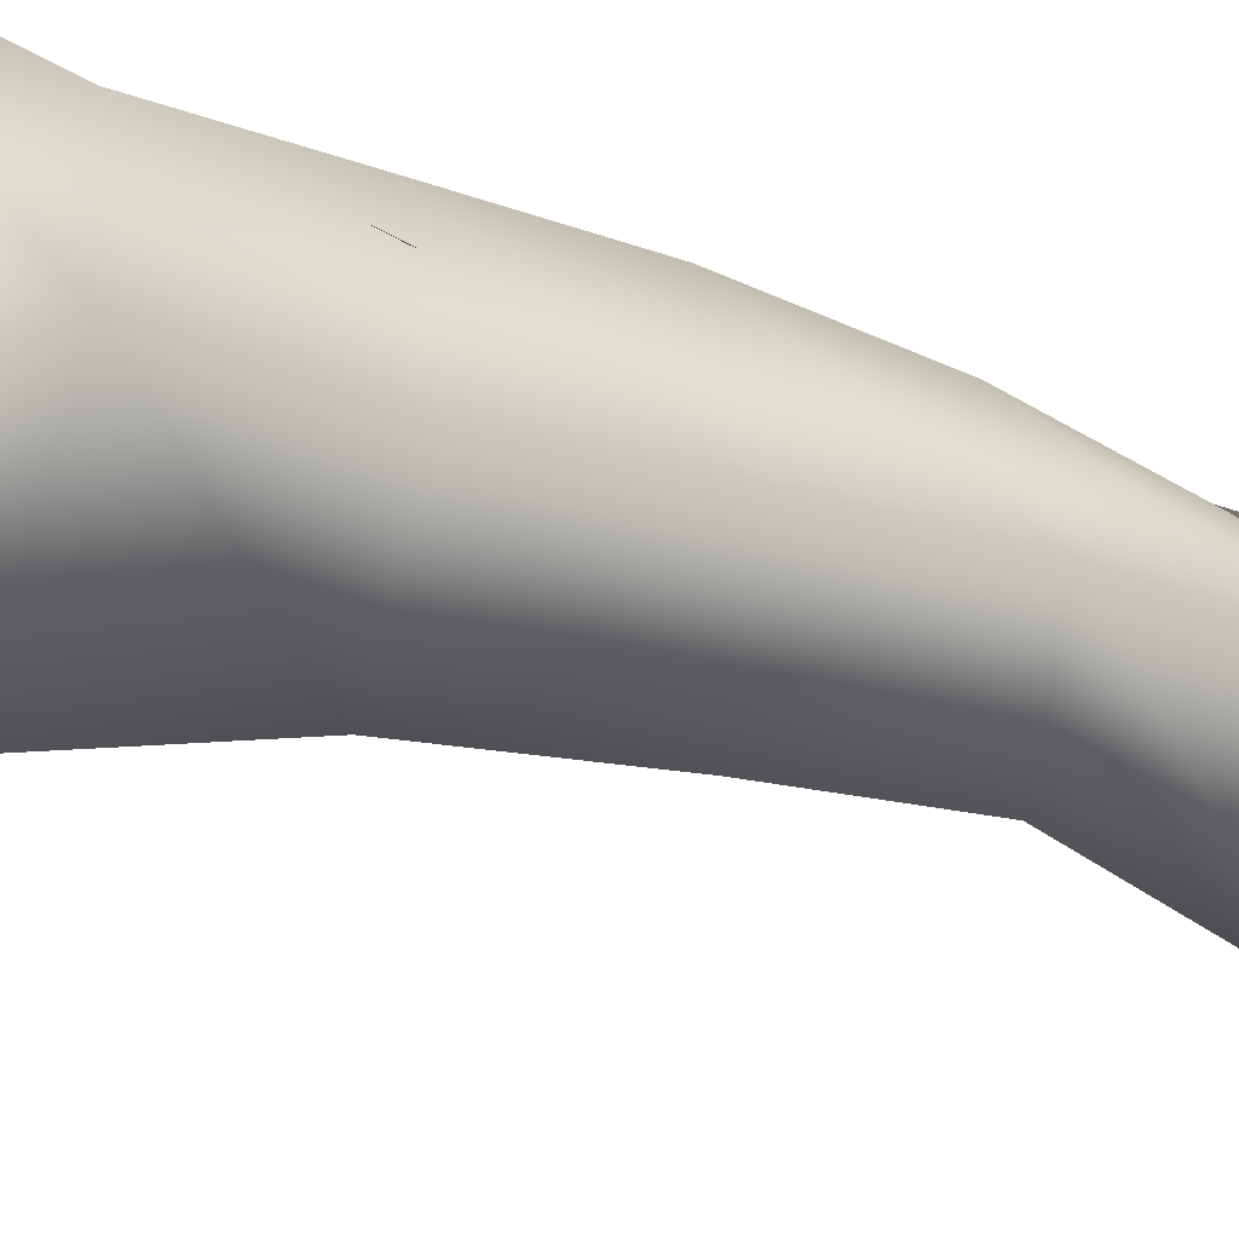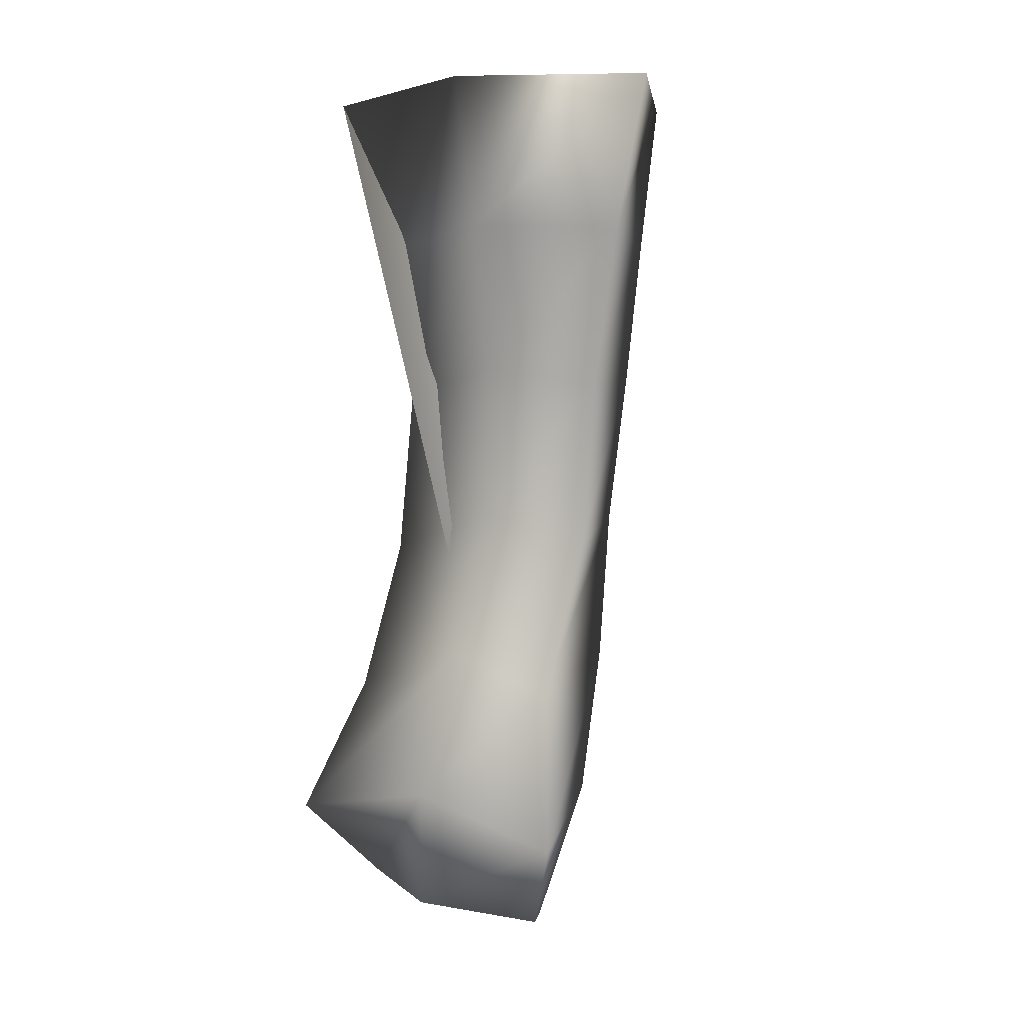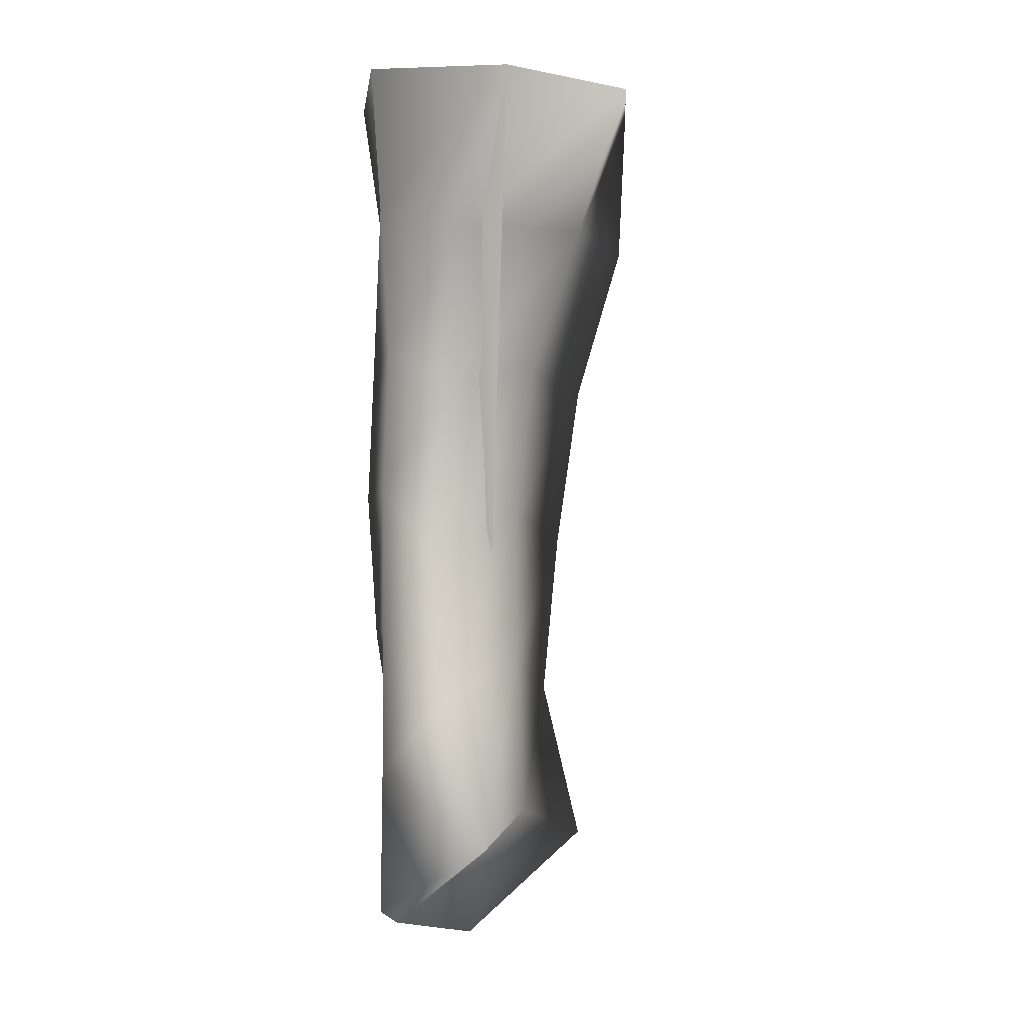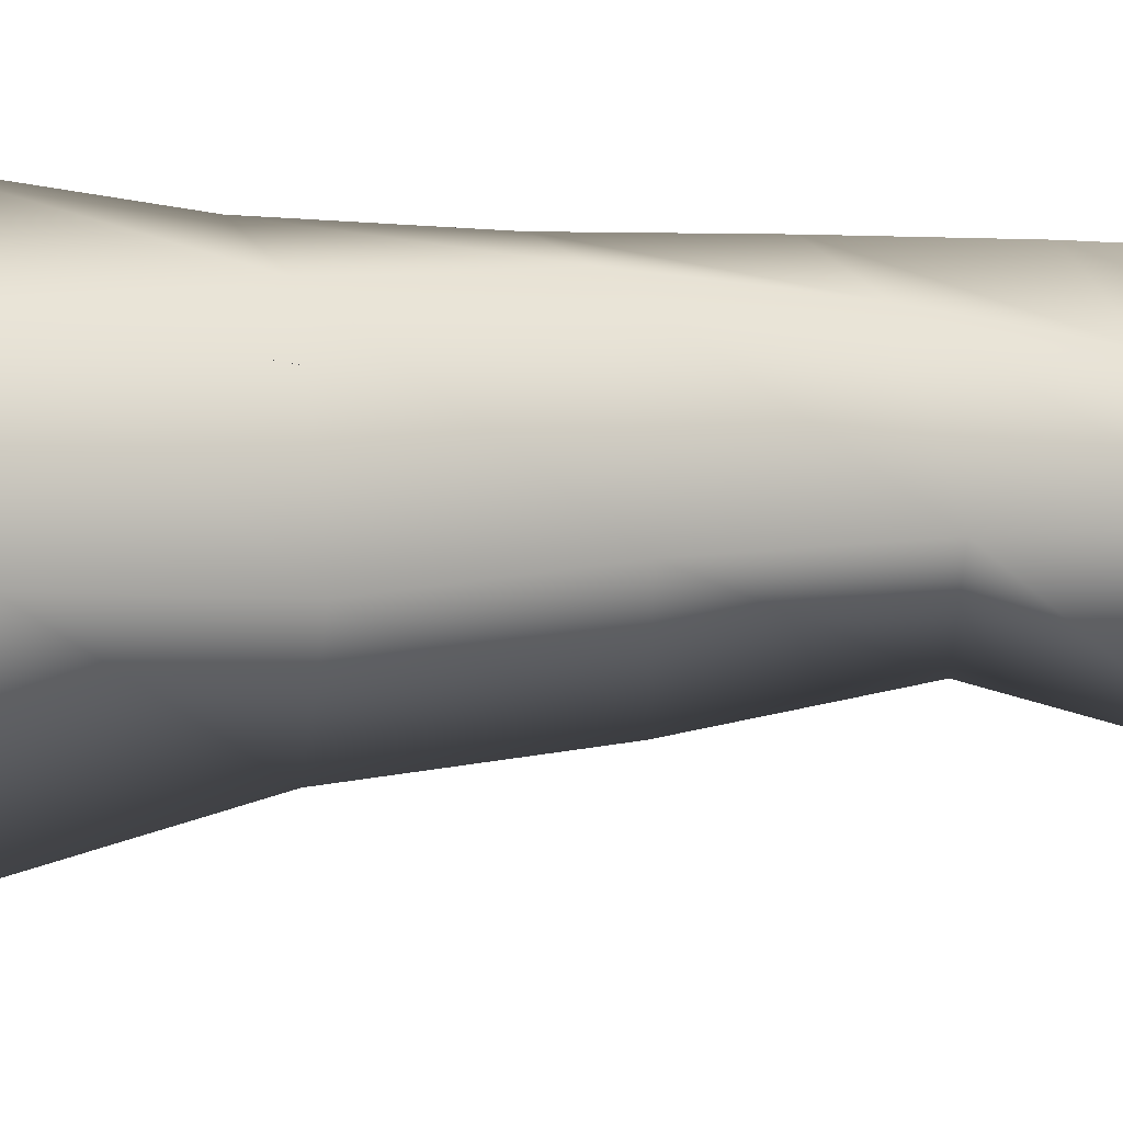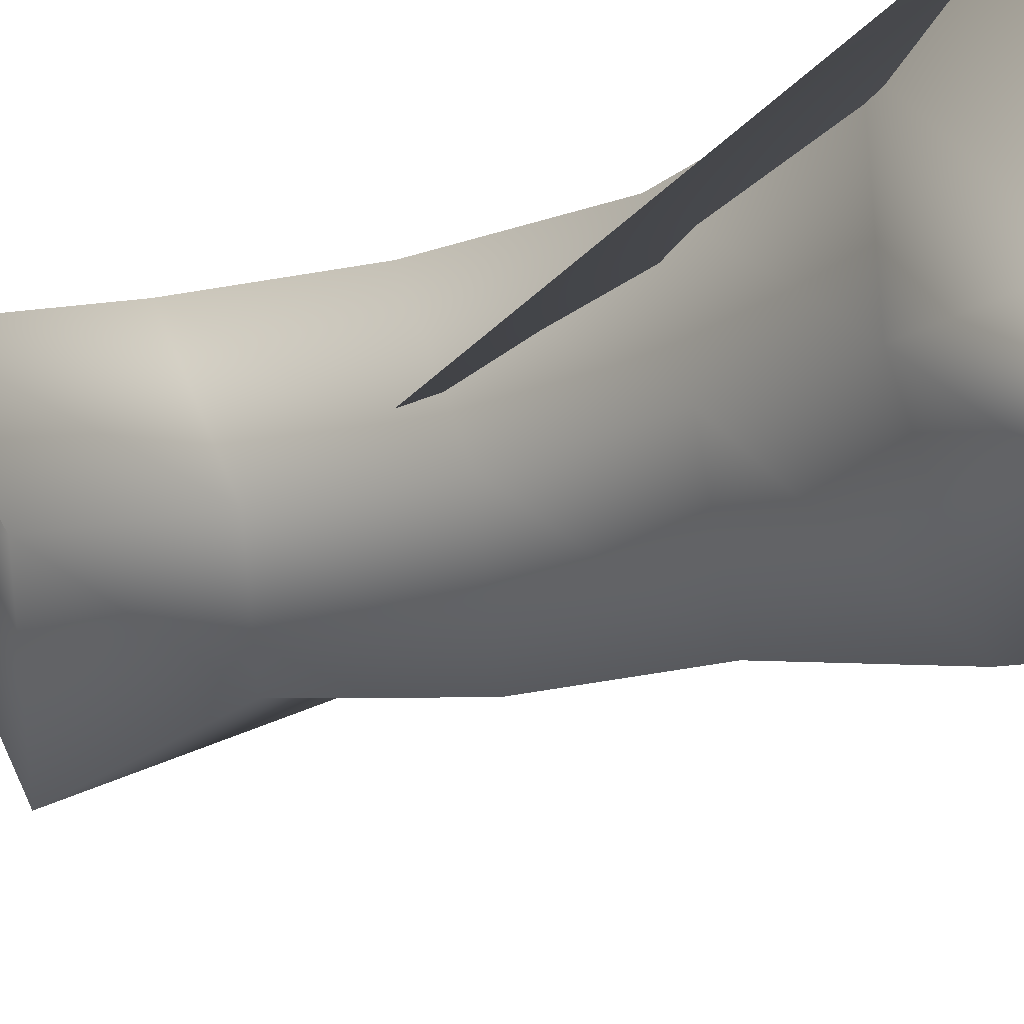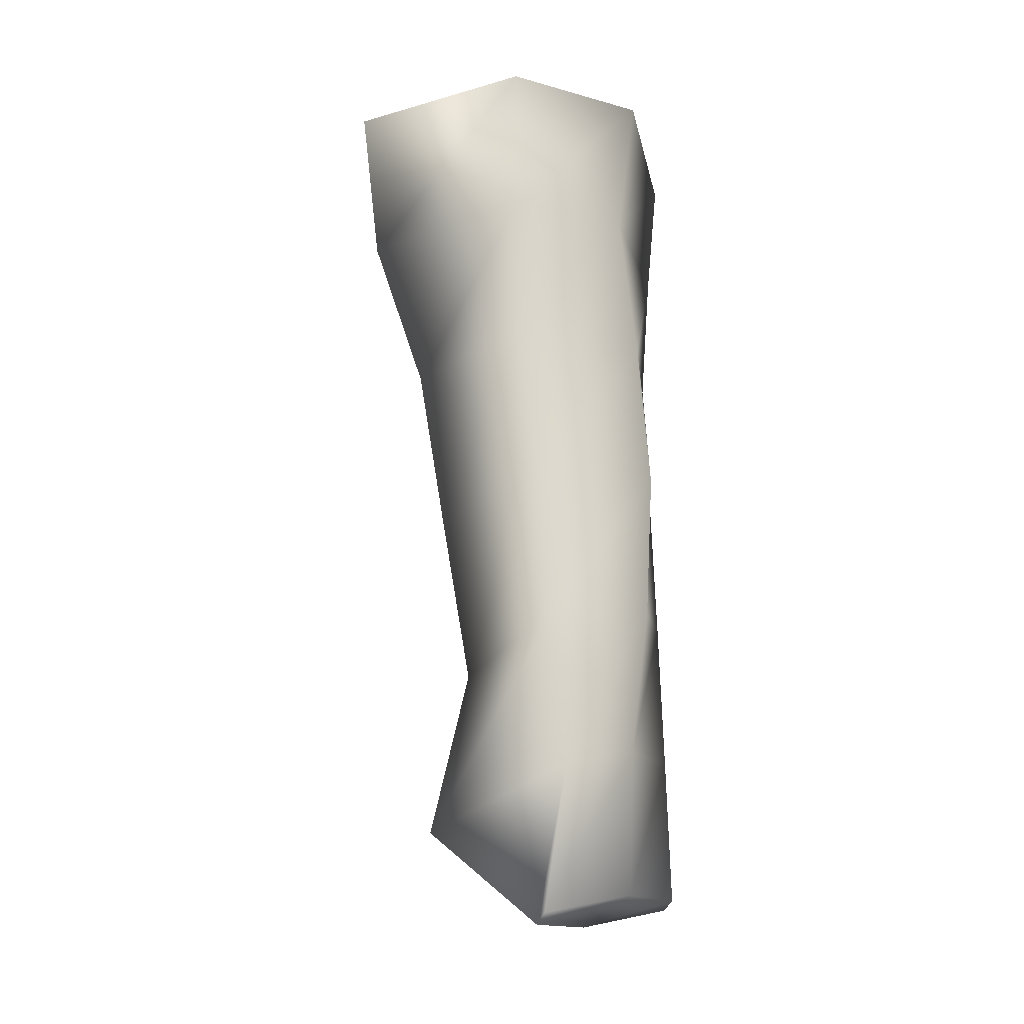
<metadata>
{"format":"obj","ext":"obj","renderer":"f3d","projection":"perspective","resolution":1024,"background":"white","views":[{"elev":-35.2,"azim":-116.9,"up":"+Z"},{"elev":-0.5,"azim":143.0,"up":"+Y"},{"elev":1.5,"azim":51.9,"up":"+Y"},{"elev":-8.0,"azim":-107.4,"up":"+Z"},{"elev":-24.4,"azim":132.6,"up":"+Z"},{"elev":-23.4,"azim":-109.5,"up":"+Y"}]}
</metadata>
<code>
o fingers14
v 0.007591 -0.1103 -0.03128
v 0.006897 -0.1103 -0.03645
v 0.002597 -0.1103 -0.04023
v -0.001311 -0.1102 -0.03627
v -0.001001 -0.1103 -0.03207
v 0.002259 -0.1365 -0.03439
v 0.0056 -0.1147 -0.0313
v 0.005619 -0.1145 -0.03567
v 0.003714 -0.1101 -0.02921
v 0.003398 -0.1141 -0.02975
v 0.003125 -0.1148 -0.03949
v -0.00084 -0.1146 -0.03603
v -0.000543 -0.1145 -0.03248
v 0.004979 -0.1359 -0.03188
v 0.00306 -0.1353 -0.03113
v 0.001952 -0.1362 -0.03426
v 0.000181 -0.1323 -0.03424
v 0.003869 -0.1337 -0.03711
v 0.005926 -0.1322 -0.03322
v 0.004894 -0.1193 -0.03126
v 0.004441 -0.1188 -0.03473
v 0.003201 -0.1184 -0.03018
v 0.002784 -0.1194 -0.03802
v 0.000214 -0.1186 -0.03164
v -0.000325 -0.119 -0.03589
v 0.008196 -0.1327 -0.03001
v 0.004935 -0.1352 -0.02924
v 0.0037 -0.1352 -0.02951
v 0.00367 -0.131 -0.0296
v 0.001461 -0.1314 -0.03165
v 0.000836 -0.1272 -0.03131
v -0.00021 -0.1278 -0.03468
v 0.003243 -0.129 -0.03618
v 0.004906 -0.1278 -0.03376
v 0.005974 -0.1289 -0.03004
v 0.004917 -0.1244 -0.03055
v 0.004244 -0.1233 -0.03429
v 0.00282 -0.1226 -0.03022
v 0.002638 -0.1243 -0.03726
v 0.000633 -0.1229 -0.03113
v -0.000207 -0.1234 -0.03516
v 0.003289 -0.1268 -0.02988
f 1 2 3 4 5 6
f 2 1 7 8
f 1 9 10 7
f 3 2 8 11
f 4 3 11 12
f 5 4 12 13
f 9 5 13 10
f 6 14 15 16
f 17 18 6 16
f 18 19 14 6
f 8 7 20 21
f 7 10 22 20
f 11 8 21 23
f 10 13 24 22
f 12 11 23 25
f 13 12 25 24
f 19 26 27 14
f 14 27 28 15
f 29 30 15 28
f 30 17 16 15
f 31 32 17 30
f 32 33 18 17
f 33 34 19 18
f 34 35 26 19
f 21 20 36 37
f 20 22 38 36
f 23 21 37 39
f 22 24 40 38
f 25 23 39 41
f 24 25 41 40
f 26 29 28 27
f 35 42 29 26
f 42 31 30 29
f 38 40 31 42
f 40 41 32 31
f 41 39 33 32
f 39 37 34 33
f 37 36 35 34
f 36 38 42 35

</code>
